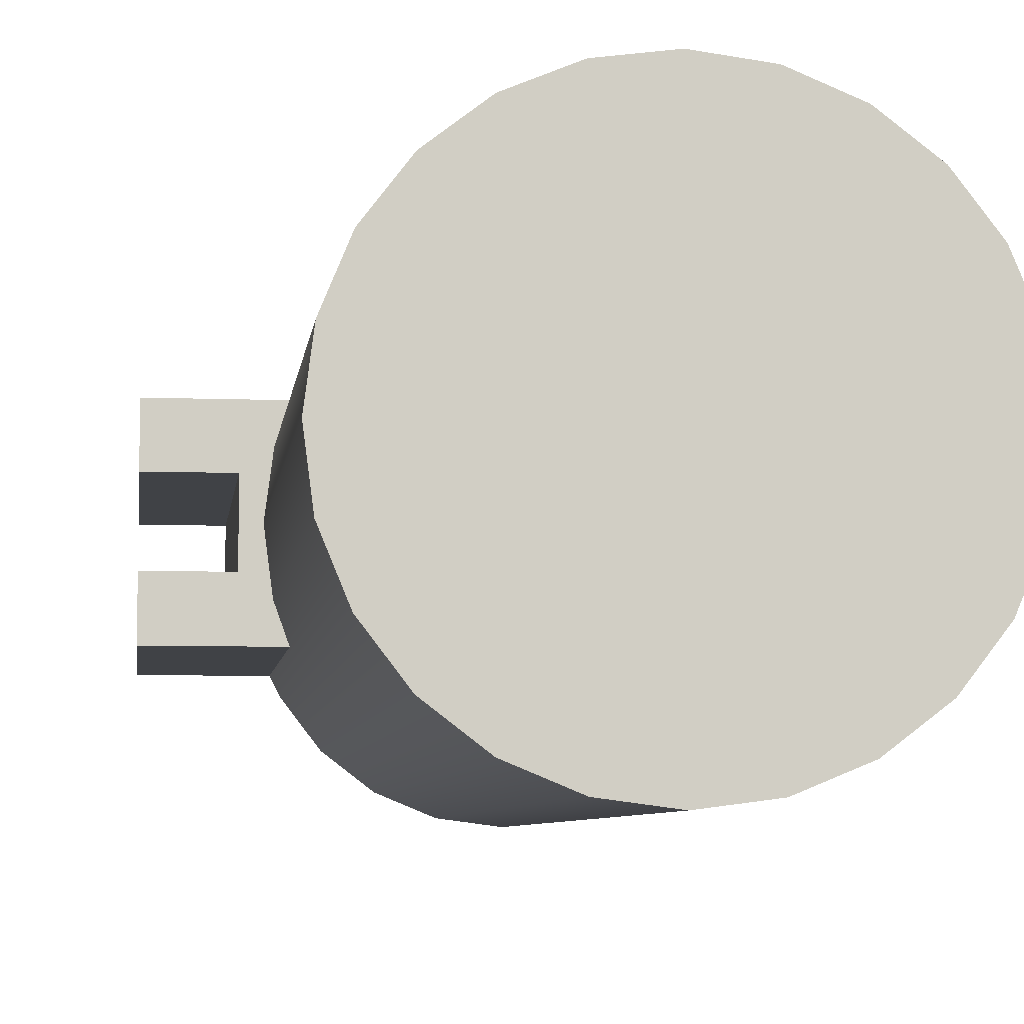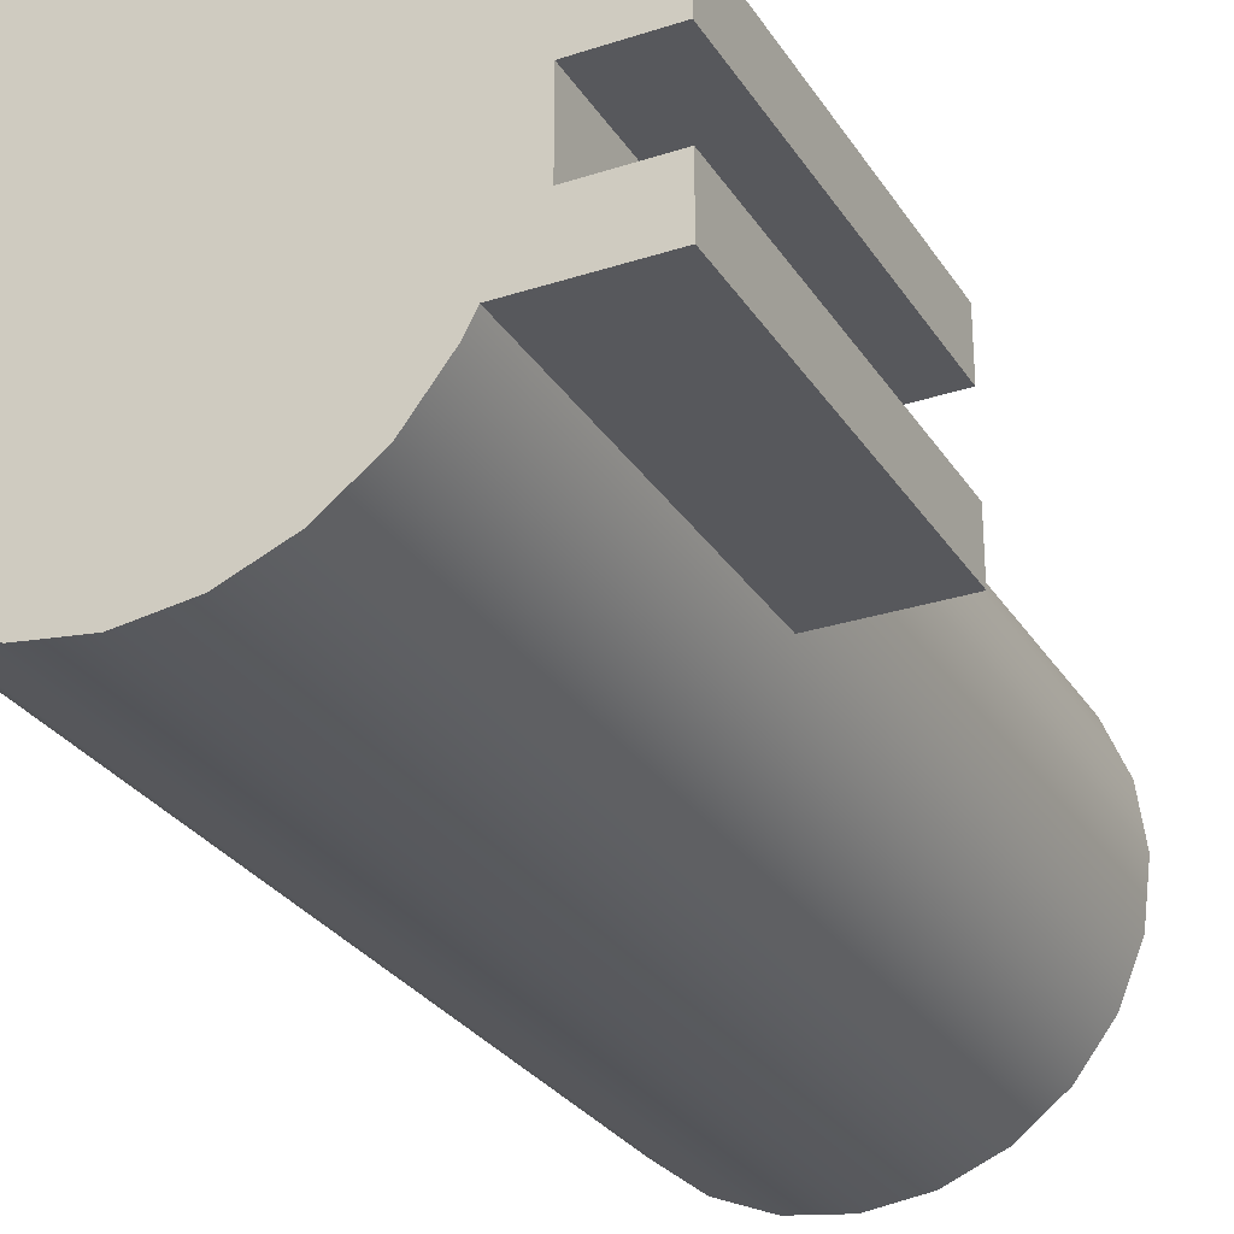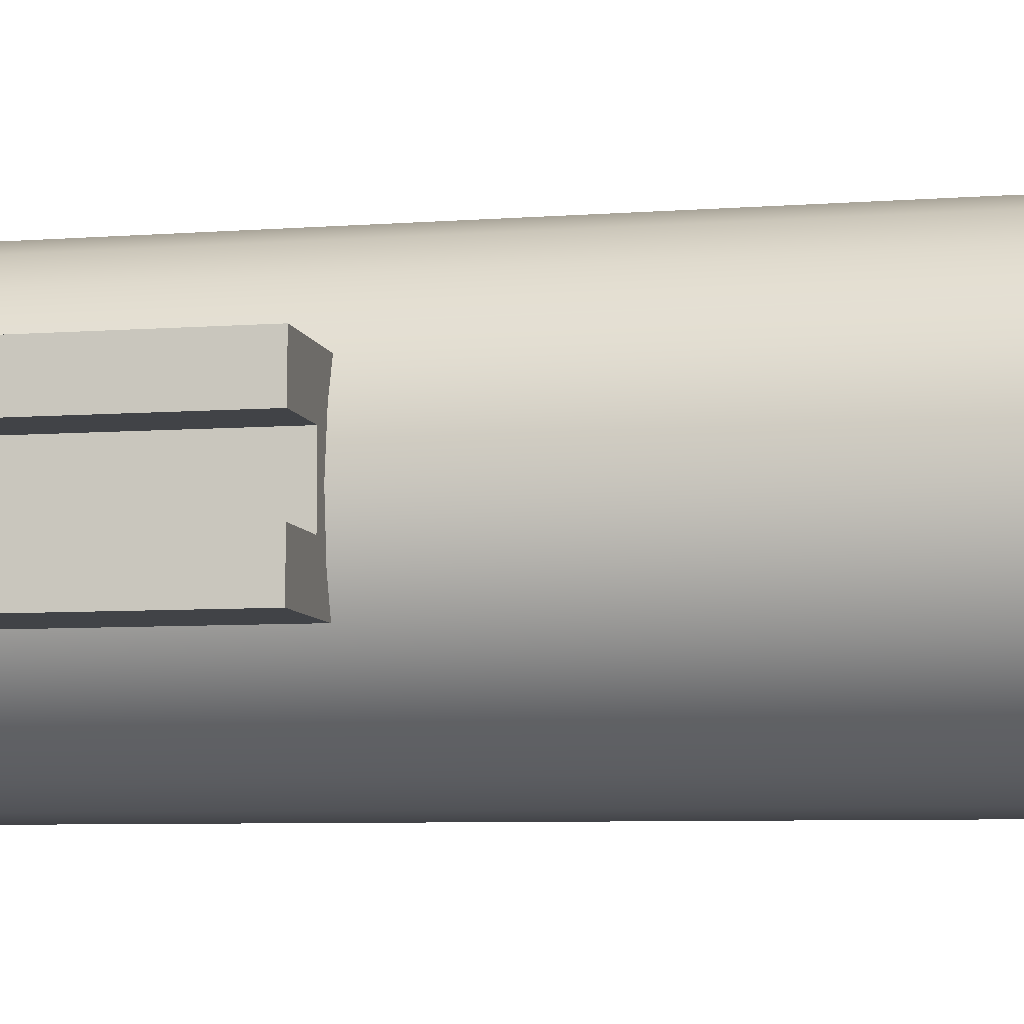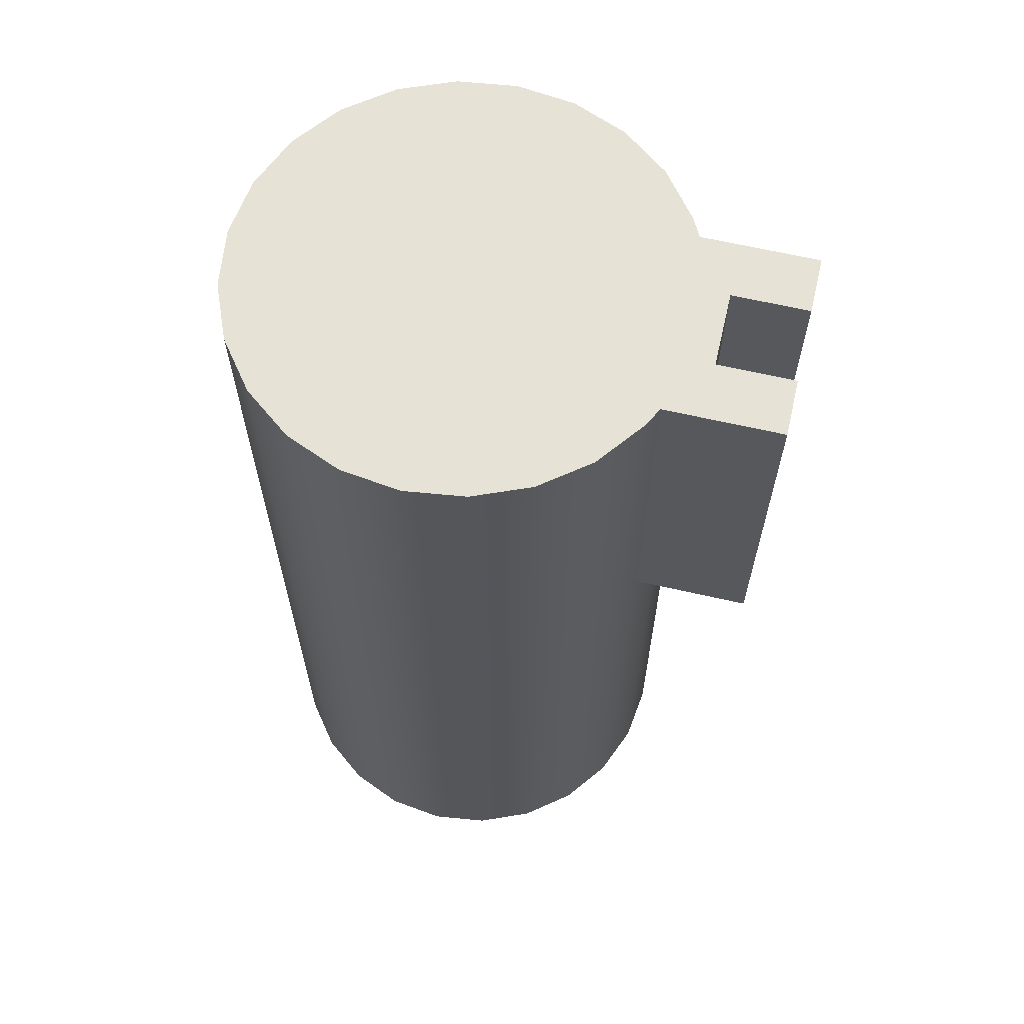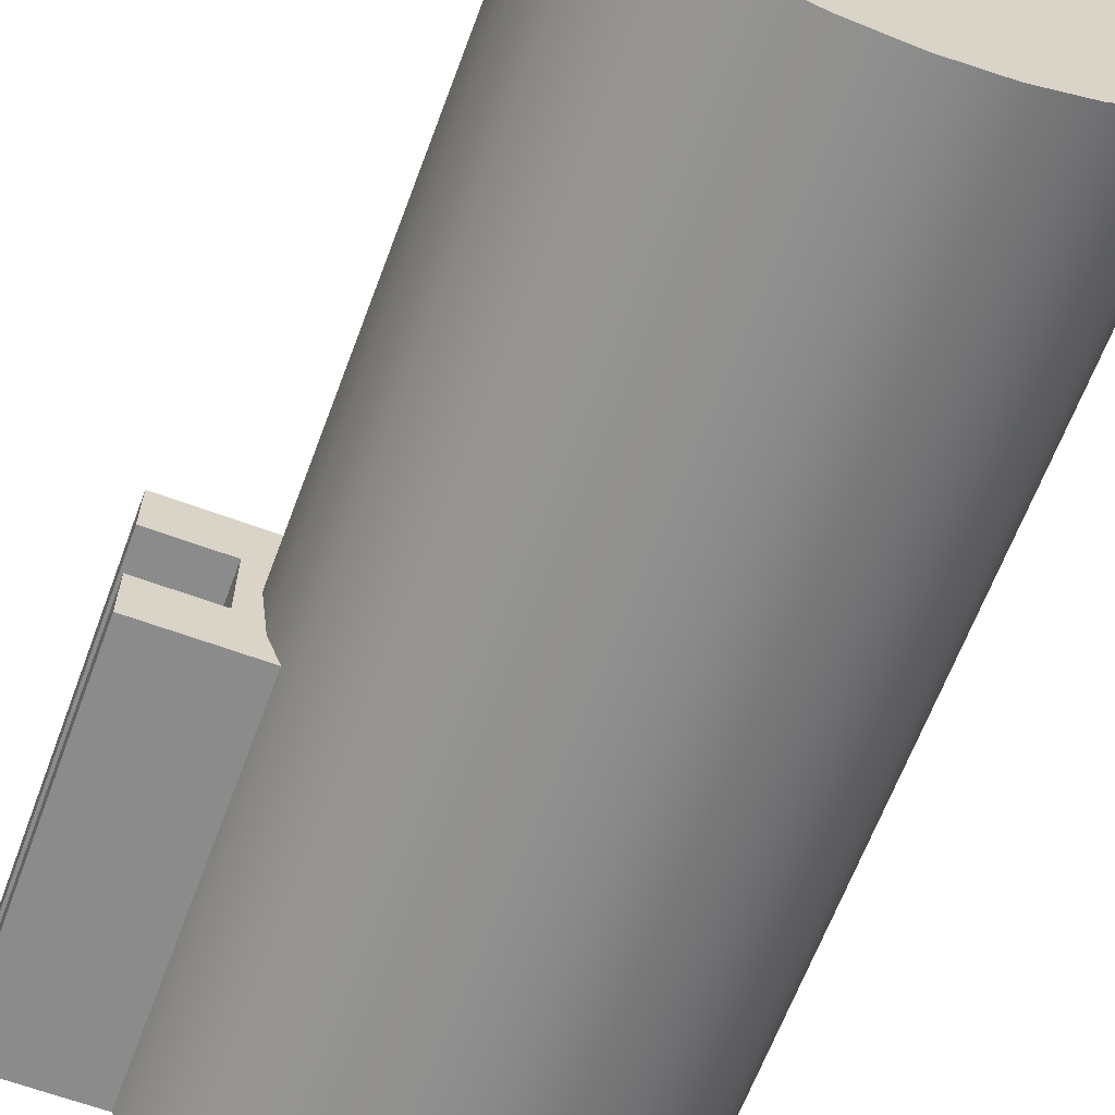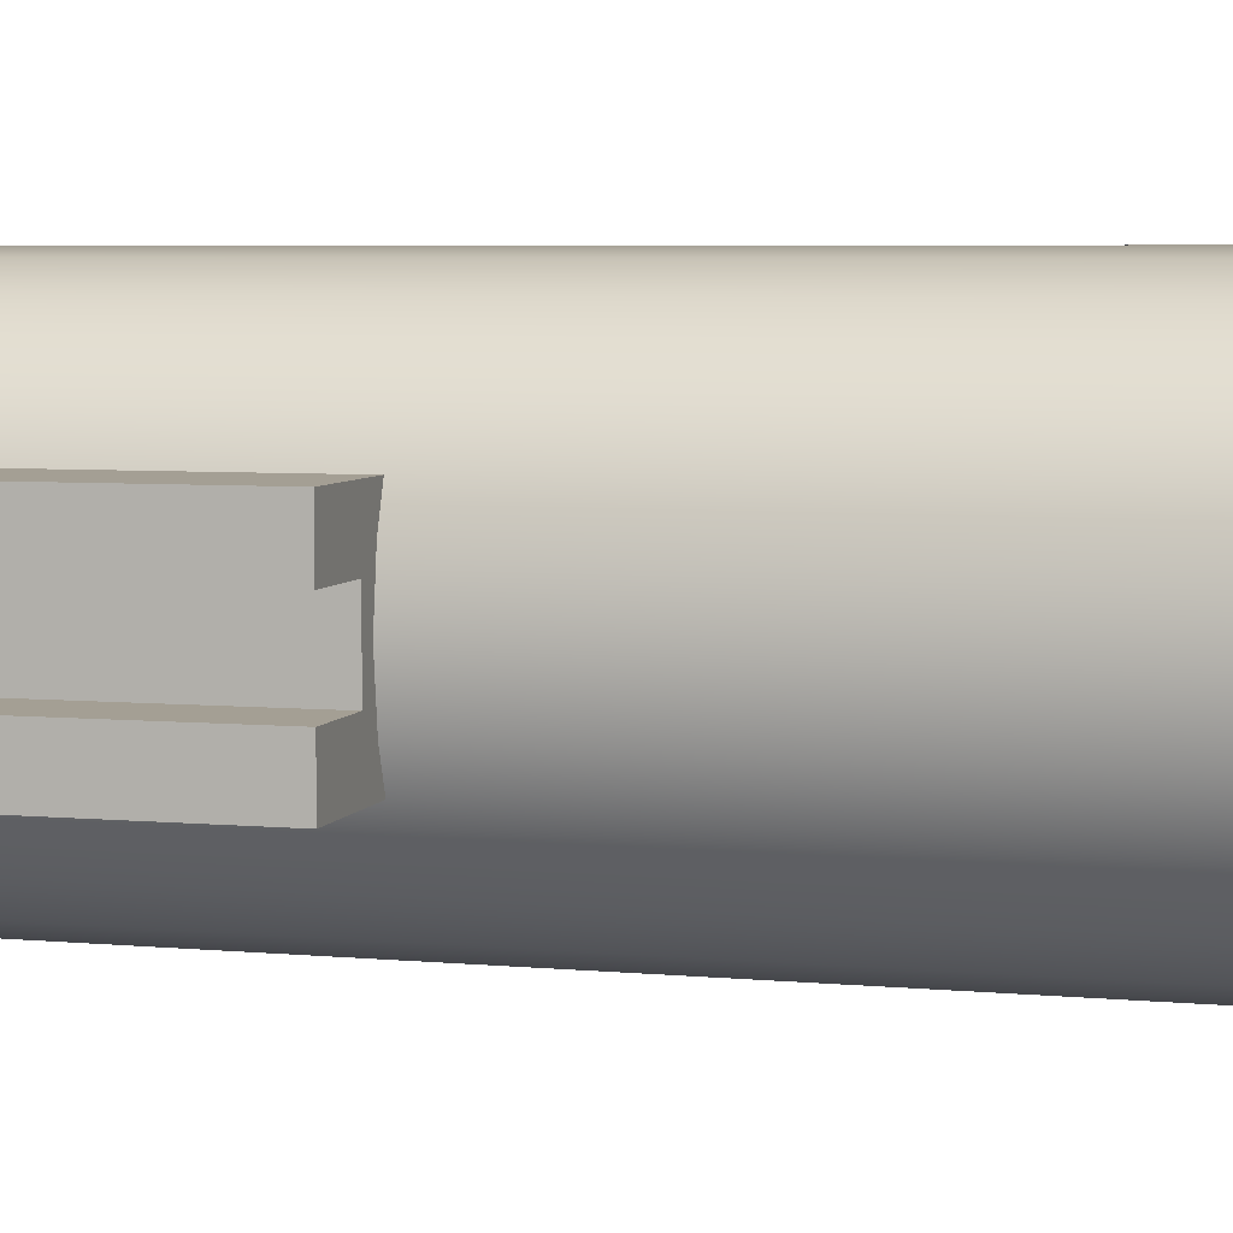
<metadata>
{"format":"obj","ext":"obj","renderer":"f3d","projection":"perspective","resolution":1024,"background":"white","views":[{"elev":-6.4,"azim":173.2,"up":"+Y"},{"elev":-28.4,"azim":26.2,"up":"+Y"},{"elev":-7.2,"azim":101.8,"up":"+Y"},{"elev":64.0,"azim":13.1,"up":"+Z"},{"elev":-64.0,"azim":159.6,"up":"+Y"},{"elev":5.6,"azim":105.8,"up":"+Y"}]}
</metadata>
<code>
v 0 0 0
v -0.05786 0.0155 0
v -0.05187 0.02995 0
v -0.04235 0.04235 0
v -0.02995 0.05187 0
v -0.0155 0.05786 0
v -0 0.0599 0
v 0.0155 0.05786 0
v 0.02995 0.05187 0
v 0.04235 0.04235 0
v 0.05187 0.02995 0
v 0.05786 0.0155 0
v 0.0599 0 0
v 0.05786 -0.0155 0
v 0.05187 -0.02995 0
v 0.04235 -0.04235 0
v 0.02995 -0.05187 0
v 0.0155 -0.05786 0
v 0 -0.0599 0
v -0.0155 -0.05786 0
v -0.02995 -0.05187 0
v -0.04235 -0.04235 0
v -0.05187 -0.02995 0
v -0.05786 -0.0155 0
v -0.0599 0 0
v 0.0155 0.05786 0.25
v 0.0649 0.009999 0.25
v 0.05443 0.025 0.25
v 0.0849 0.025 0.25
v -0.0155 -0.05786 0.25
v 0 -0.0599 0.25
v -0.0155 0.05786 0.25
v -0.02995 0.05187 0.25
v -0.02995 -0.05187 0.25
v 0.02995 -0.05187 0.25
v 0.04235 -0.04235 0.25
v 0.05187 -0.02995 0.25
v 0.0849 0.009999 0.25
v -0.04235 -0.04235 0.25
v -0.05187 0.02995 0.25
v 0.0849 -0.025 0.25
v 0.0849 -0.009999 0.25
v 0.0649 -0.009999 0.25
v 0.05443 -0.025 0.25
v 0.0155 -0.05786 0.25
v 0.02995 0.05187 0.25
v 0.05187 0.02995 0.25
v -0.05187 -0.02995 0.25
v -0.05786 0.0155 0.25
v -0.0599 0 0.25
v 0.04235 0.04235 0.25
v -0.05786 -0.0155 0.25
v -0.04235 0.04235 0.25
v -0 0.0599 0.25
v 0.05443 -0.025 0.15
v 0.0849 -0.025 0.15
v 0.0849 -0.025 0.25
v 0.05443 -0.025 0.25
v 0.0849 -0.009999 0.15
v 0.0849 -0.009999 0.25
v 0.0849 -0.025 0.25
v 0.0849 -0.025 0.15
v 0.0649 -0.009999 0.15
v 0.0649 -0.009999 0.25
v 0.0849 -0.009999 0.25
v 0.0849 -0.009999 0.15
v 0.0649 0.009999 0.15
v 0.0649 0.009999 0.25
v 0.0649 -0.009999 0.25
v 0.0649 -0.009999 0.15
v 0.0849 0.009999 0.15
v 0.0849 0.009999 0.25
v 0.0649 0.009999 0.25
v 0.0649 0.009999 0.15
v 0.0849 0.025 0.15
v 0.0849 0.025 0.25
v 0.0849 0.009999 0.25
v 0.0849 0.009999 0.15
v 0.0849 0.025 0.25
v 0.0849 0.025 0.15
v 0.05443 0.025 0.15
v 0.05443 0.025 0.25
v 0.0849 -0.025 0.15
v 0.05443 -0.025 0.15
v 0.05786 -0.0155 0.15
v 0.0649 -0.009999 0.15
v 0.0599 0 0.15
v 0.0849 0.025 0.15
v 0.0849 0.009999 0.15
v 0.0649 0.009999 0.15
v 0.05786 0.0155 0.15
v 0.05443 0.025 0.15
v 0.0849 -0.009999 0.15
v 0.05187 0.02995 0.25
v 0.05443 0.025 0.25
v 0.05443 0.025 0.15
v 0.05187 0.02995 0
v 0.05786 0.0155 0
v 0.05786 0.0155 0.15
v 0.0599 0 0.15
v 0.05187 -0.02995 0.25
v 0.05187 -0.02995 0
v 0.05443 -0.025 0.15
v 0.05786 -0.0155 0
v 0.05786 -0.0155 0.15
v 0.0599 0 0
v -0.0599 0 0.25
v -0.0599 0 0
v -0.05786 -0.0155 0
v -0.05786 -0.0155 0.25
v -0.05187 -0.02995 0
v -0.05187 -0.02995 0.25
v -0.04235 -0.04235 0
v -0.04235 -0.04235 0.25
v -0.02995 -0.05187 0
v -0.02995 -0.05187 0.25
v -0.0155 -0.05786 0
v 0.04235 0.04235 0
v 0.04235 0.04235 0.25
v 0 -0.0599 0.25
v 0 -0.0599 0
v 0.0155 -0.05786 0
v -0 0.0599 0.25
v -0 0.0599 0
v -0.0155 0.05786 0
v -0.0155 0.05786 0.25
v -0.02995 0.05187 0
v -0.02995 0.05187 0.25
v -0.04235 0.04235 0
v -0.04235 0.04235 0.25
v -0.05187 0.02995 0
v -0.05187 0.02995 0.25
v -0.05786 0.0155 0
v -0.05786 0.0155 0.25
v -0.0155 -0.05786 0.25
v 0.0155 -0.05786 0.25
v 0.02995 -0.05187 0
v 0.02995 -0.05187 0.25
v 0.04235 -0.04235 0
v 0.04235 -0.04235 0.25
v 0.0155 0.05786 0.25
v 0.02995 0.05187 0.25
v 0.02995 0.05187 0
v 0.0155 0.05786 0
v 0.05443 -0.025 0.25
f 1 2 3
f 3 4 1
f 4 5 1
f 5 6 1
f 6 7 1
f 7 8 1
f 8 9 1
f 9 10 1
f 10 11 1
f 11 12 1
f 12 13 1
f 13 14 1
f 14 15 1
f 15 16 1
f 16 17 1
f 17 18 1
f 18 19 1
f 19 20 1
f 20 21 1
f 21 22 1
f 22 23 1
f 23 24 1
f 24 25 1
f 25 2 1
f 26 27 28
f 29 28 27
f 30 31 26
f 32 33 34
f 35 36 37
f 27 38 29
f 39 34 40
f 41 42 43
f 37 44 45
f 43 27 26
f 44 43 45
f 43 44 41
f 46 26 47
f 48 49 50
f 40 48 39
f 48 40 49
f 47 51 46
f 26 45 43
f 50 52 48
f 34 33 53
f 34 54 32
f 26 28 47
f 26 31 45
f 26 34 30
f 53 40 34
f 34 26 54
f 37 45 35
f 55 56 57
f 57 58 55
f 59 60 61
f 61 62 59
f 63 64 65
f 65 66 63
f 67 68 69
f 69 70 67
f 71 72 73
f 73 74 71
f 75 76 77
f 77 78 75
f 79 80 81
f 81 82 79
f 83 84 85
f 86 85 87
f 88 89 90
f 83 85 86
f 87 90 86
f 90 91 88
f 91 92 88
f 87 91 90
f 86 93 83
f 94 95 96
f 96 97 94
f 98 99 100
f 101 102 103
f 104 105 103
f 103 102 104
f 105 104 106
f 100 106 98
f 96 99 98
f 107 108 109
f 110 109 111
f 112 111 113
f 114 113 115
f 116 115 117
f 118 119 94
f 120 121 122
f 123 124 125
f 126 125 127
f 128 127 129
f 130 129 131
f 132 131 133
f 134 133 108
f 108 107 134
f 135 117 121
f 136 122 137
f 133 134 132
f 131 132 130
f 129 130 128
f 127 128 126
f 125 126 123
f 138 137 139
f 140 139 102
f 94 97 118
f 124 123 141
f 142 143 144
f 141 144 124
f 106 100 105
f 144 141 142
f 143 142 119
f 102 101 140
f 139 140 138
f 137 138 136
f 103 145 101
f 122 136 120
f 121 120 135
f 117 135 116
f 115 116 114
f 113 114 112
f 111 112 110
f 109 110 107
f 98 97 96
f 119 118 143

</code>
